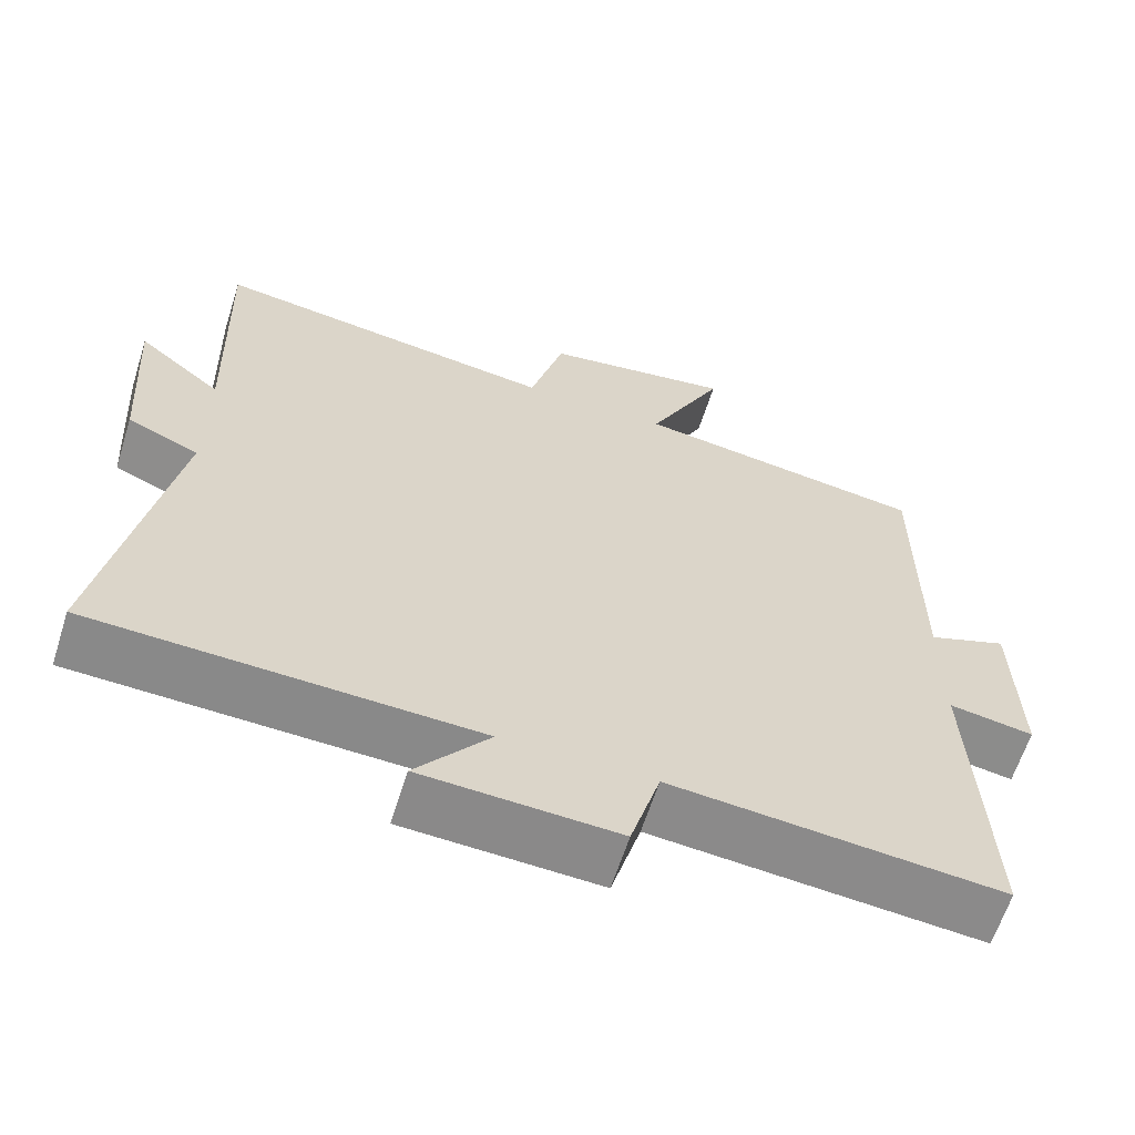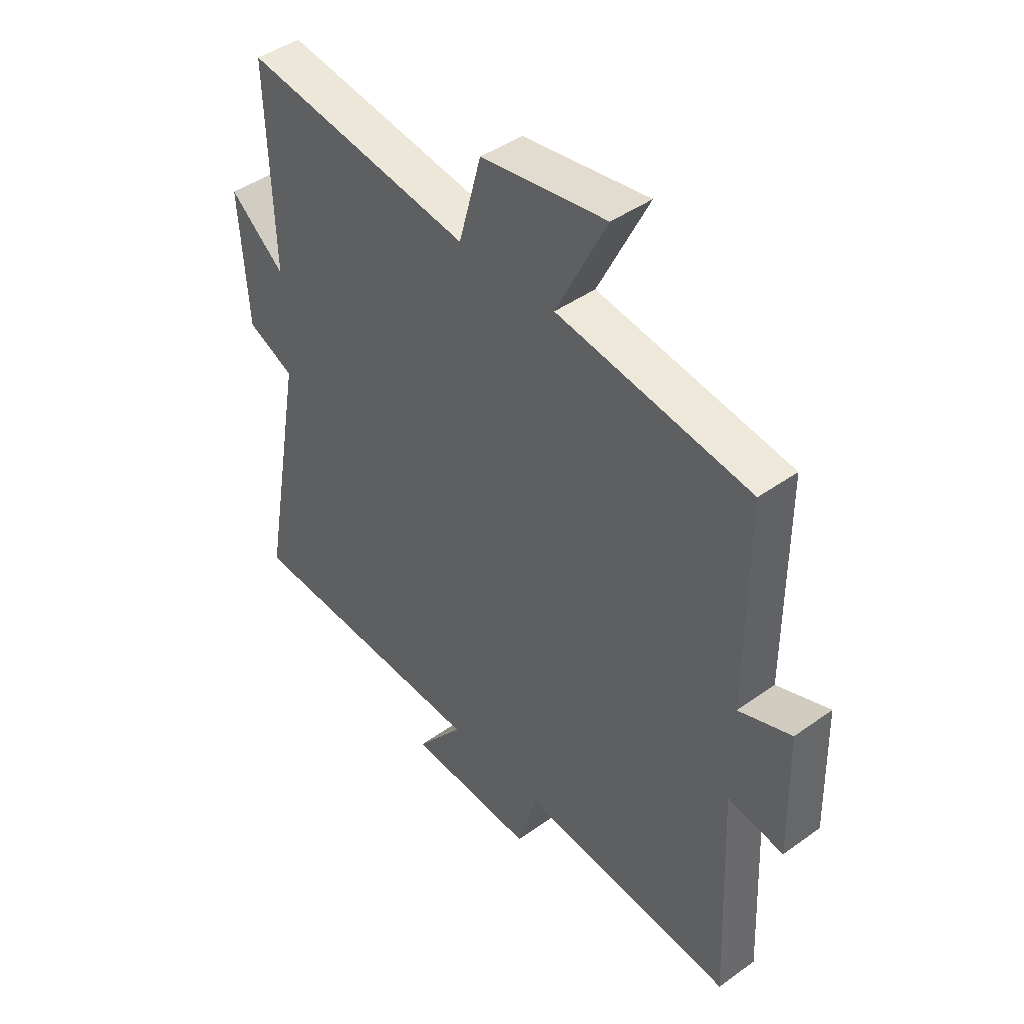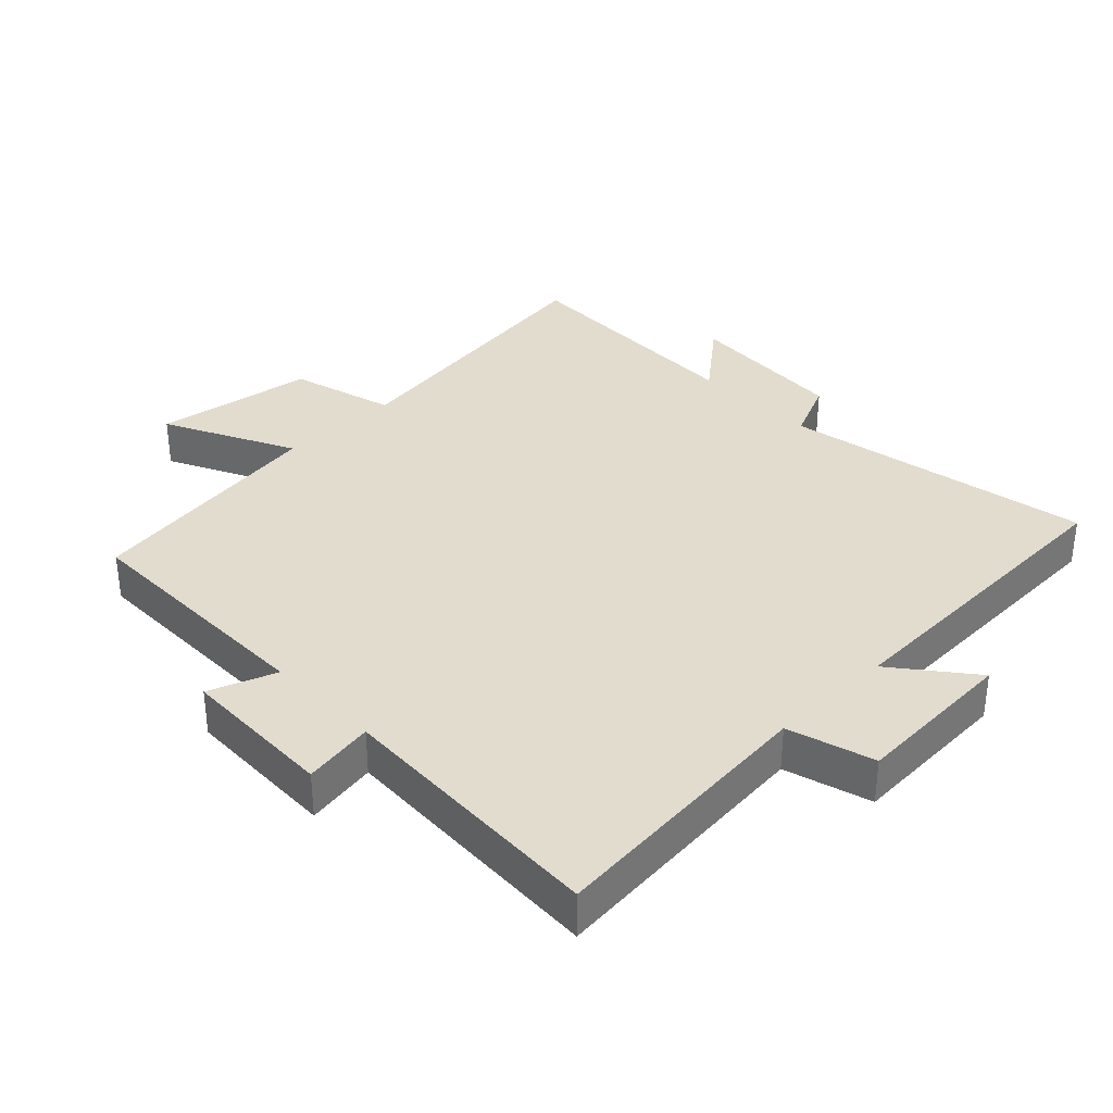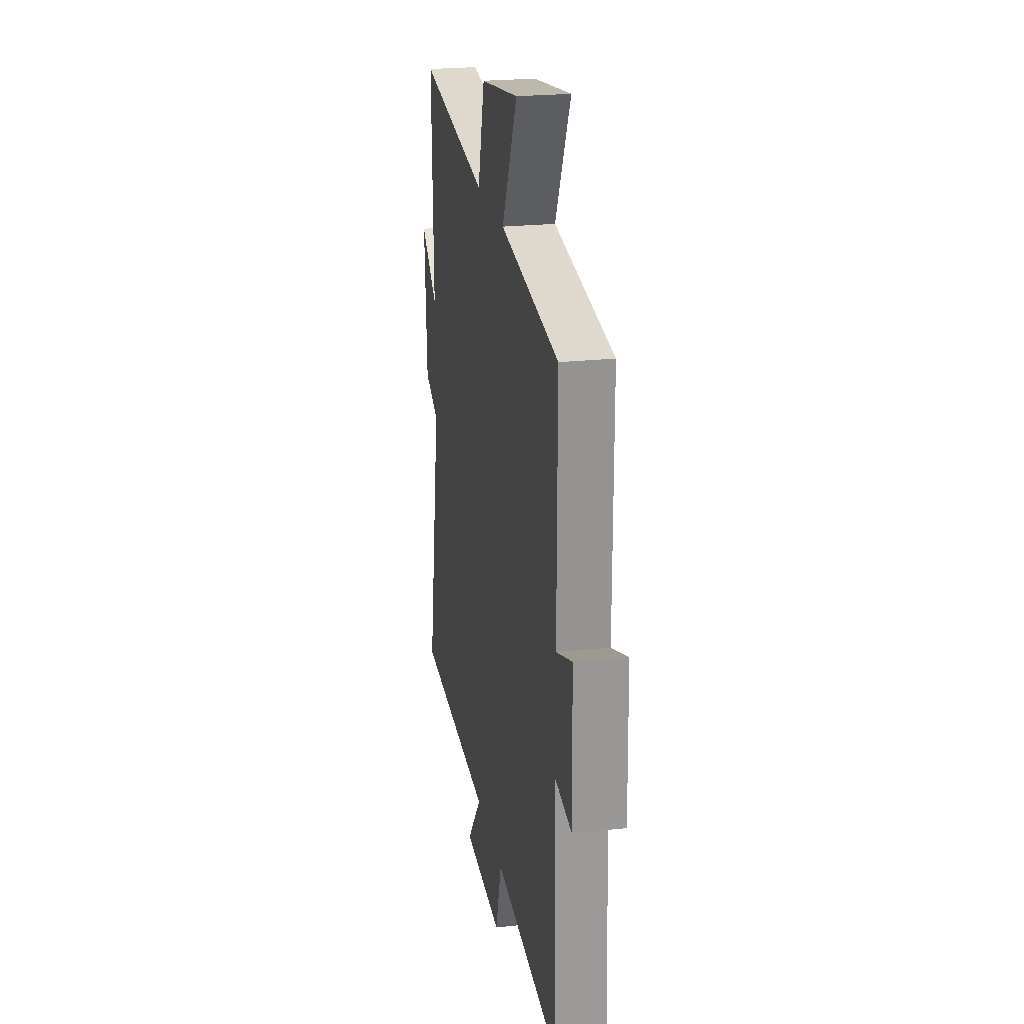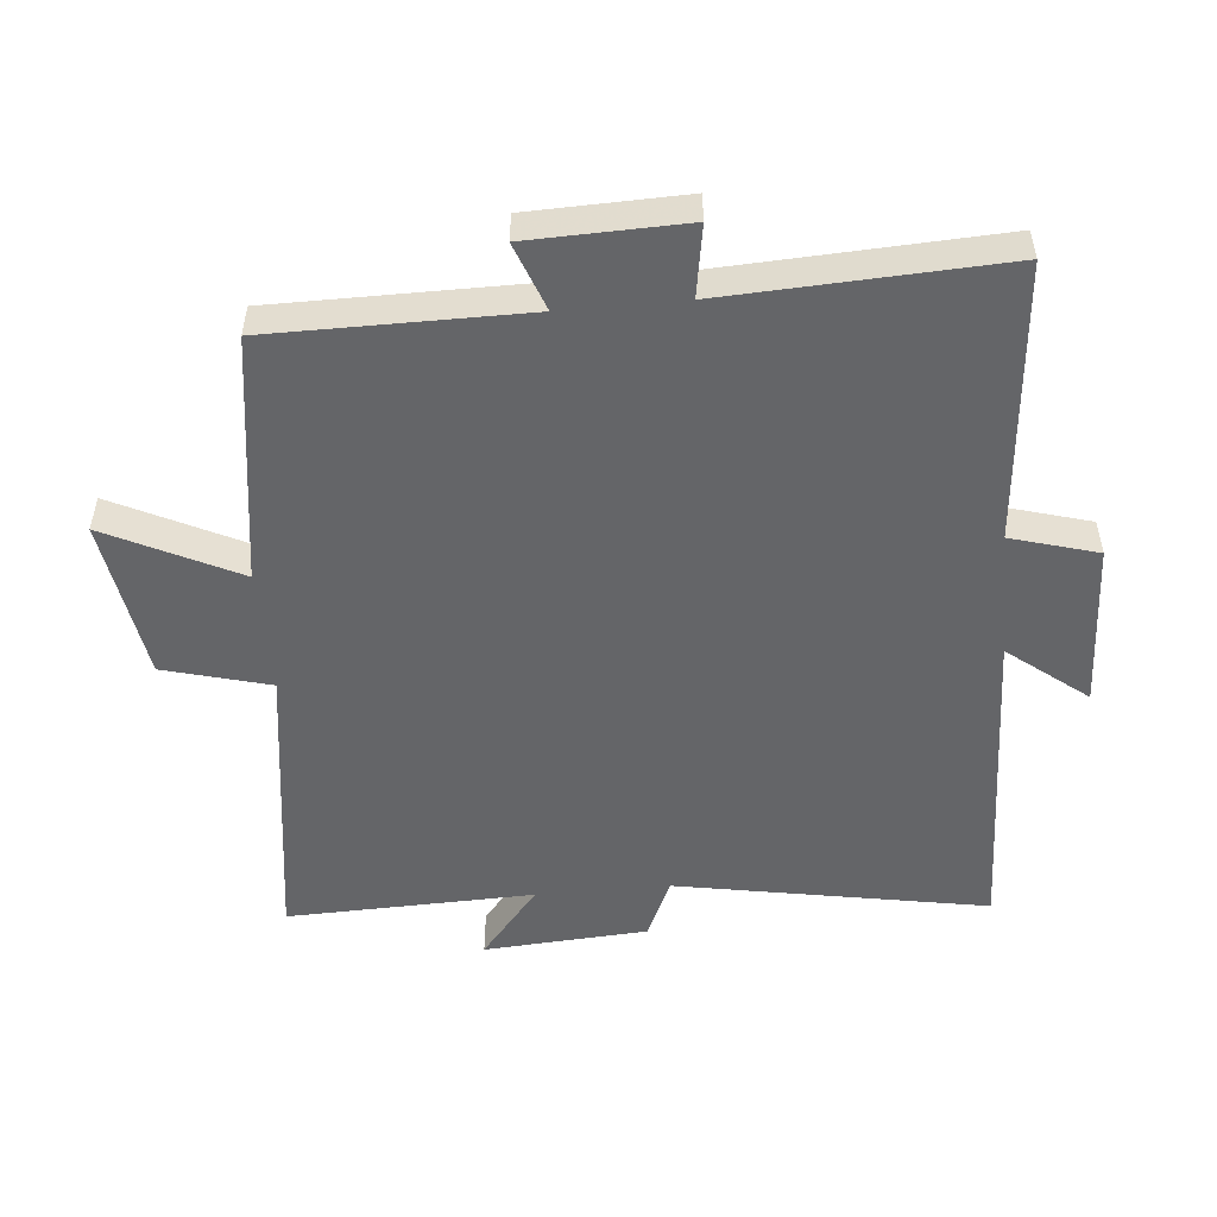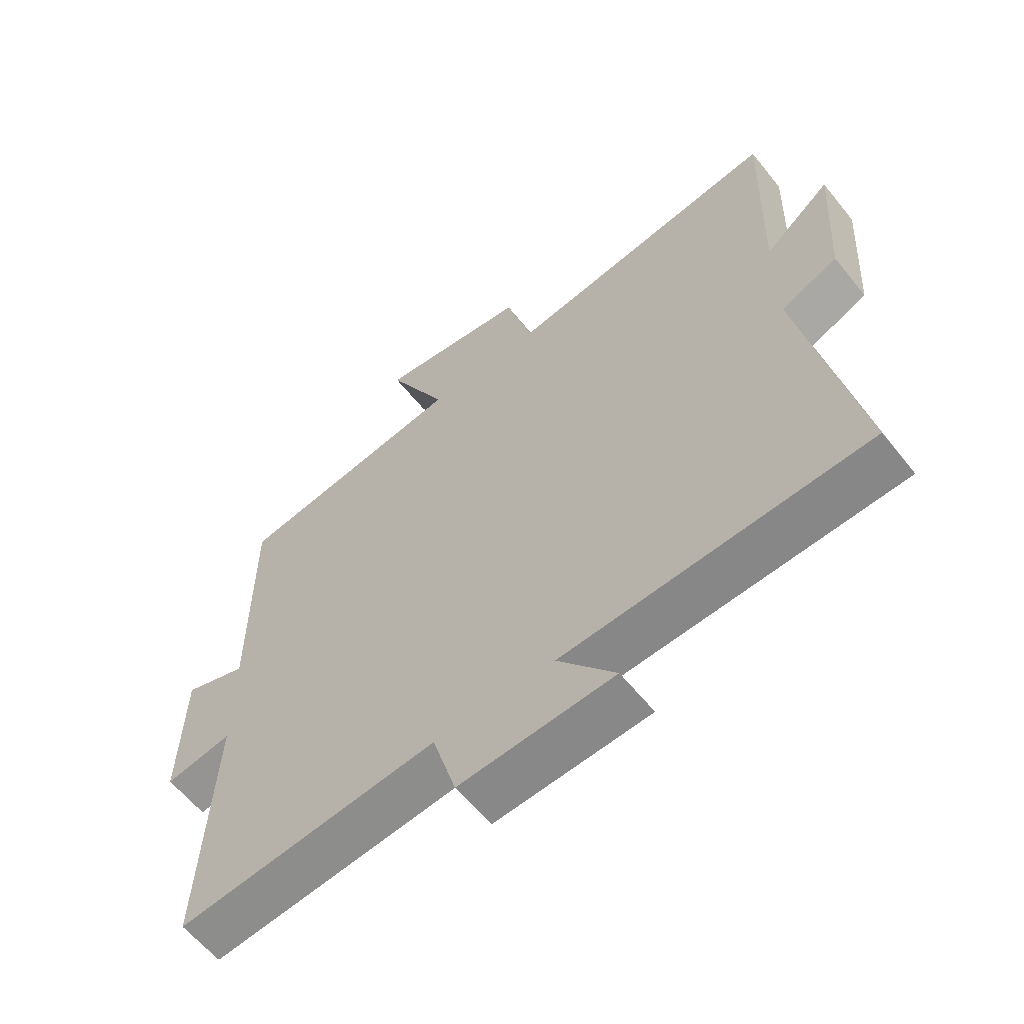
<metadata>
{"format":"obj","ext":"obj","renderer":"f3d","projection":"perspective","resolution":1024,"background":"white","views":[{"elev":-62.8,"azim":-17.6,"up":"+Z"},{"elev":43.7,"azim":49.9,"up":"+Z"},{"elev":34.6,"azim":135.9,"up":"+Y"},{"elev":23.6,"azim":79.7,"up":"+Z"},{"elev":-51.6,"azim":95.3,"up":"+Y"},{"elev":-60.9,"azim":-141.3,"up":"+Z"}]}
</metadata>
<code>
v 0.519 0.07 -0.538
v 0.098 0.07 -0.5
v 0.06 0.07 -0.631
v -0.19 0.07 -0.619
v -0.096 0.07 -0.5
v -0.586 0.07 -0.482
v -0.5 0.07 -0.011
v -0.592 0.07 0.03
v -0.608 0.07 0.278
v -0.5 0.07 0.189
v -0.511 0.07 0.563
v -0.065 0.07 0.5
v -0.021 0.07 0.66
v 0.223 0.07 0.698
v 0.125 0.07 0.5
v 0.5 0.07 0.445
v 0.5 0.07 0.06
v 0.602 0.07 0.098
v 0.608 0.07 -0.138
v 0.5 0.07 -0.12
v 0.519 0 -0.538
v 0.098 0 -0.5
v 0.06 0 -0.631
v -0.19 0 -0.619
v -0.096 0 -0.5
v -0.586 0 -0.482
v -0.5 0 -0.011
v -0.592 0 0.03
v -0.608 0 0.278
v -0.5 0 0.189
v -0.511 0 0.563
v -0.065 0 0.5
v -0.021 0 0.66
v 0.223 0 0.698
v 0.125 0 0.5
v 0.5 0 0.445
v 0.5 0 0.06
v 0.602 0 0.098
v 0.608 0 -0.138
v 0.5 0 -0.12
f 17 18 19 20
f 15 16 17
f 15 17 20
f 12 13 14 15
f 20 1 2
f 15 20 2
f 12 15 2
f 12 2 3
f 11 12 3
f 10 11 3
f 7 8 9 10
f 5 6 7
f 5 7 10 3
f 3 4 5
f 40 39 38 37
f 37 36 35
f 40 37 35
f 35 34 33 32
f 22 21 40
f 22 40 35
f 22 35 32
f 23 22 32
f 23 32 31
f 23 31 30
f 30 29 28 27
f 27 26 25
f 23 30 27 25
f 25 24 23
f 1 21 22 2
f 2 22 23 3
f 3 23 24 4
f 4 24 25 5
f 5 25 26 6
f 6 26 27 7
f 7 27 28 8
f 8 28 29 9
f 9 29 30 10
f 10 30 31 11
f 11 31 32 12
f 12 32 33 13
f 13 33 34 14
f 14 34 35 15
f 15 35 36 16
f 16 36 37 17
f 17 37 38 18
f 18 38 39 19
f 19 39 40 20
f 20 40 21 1

</code>
